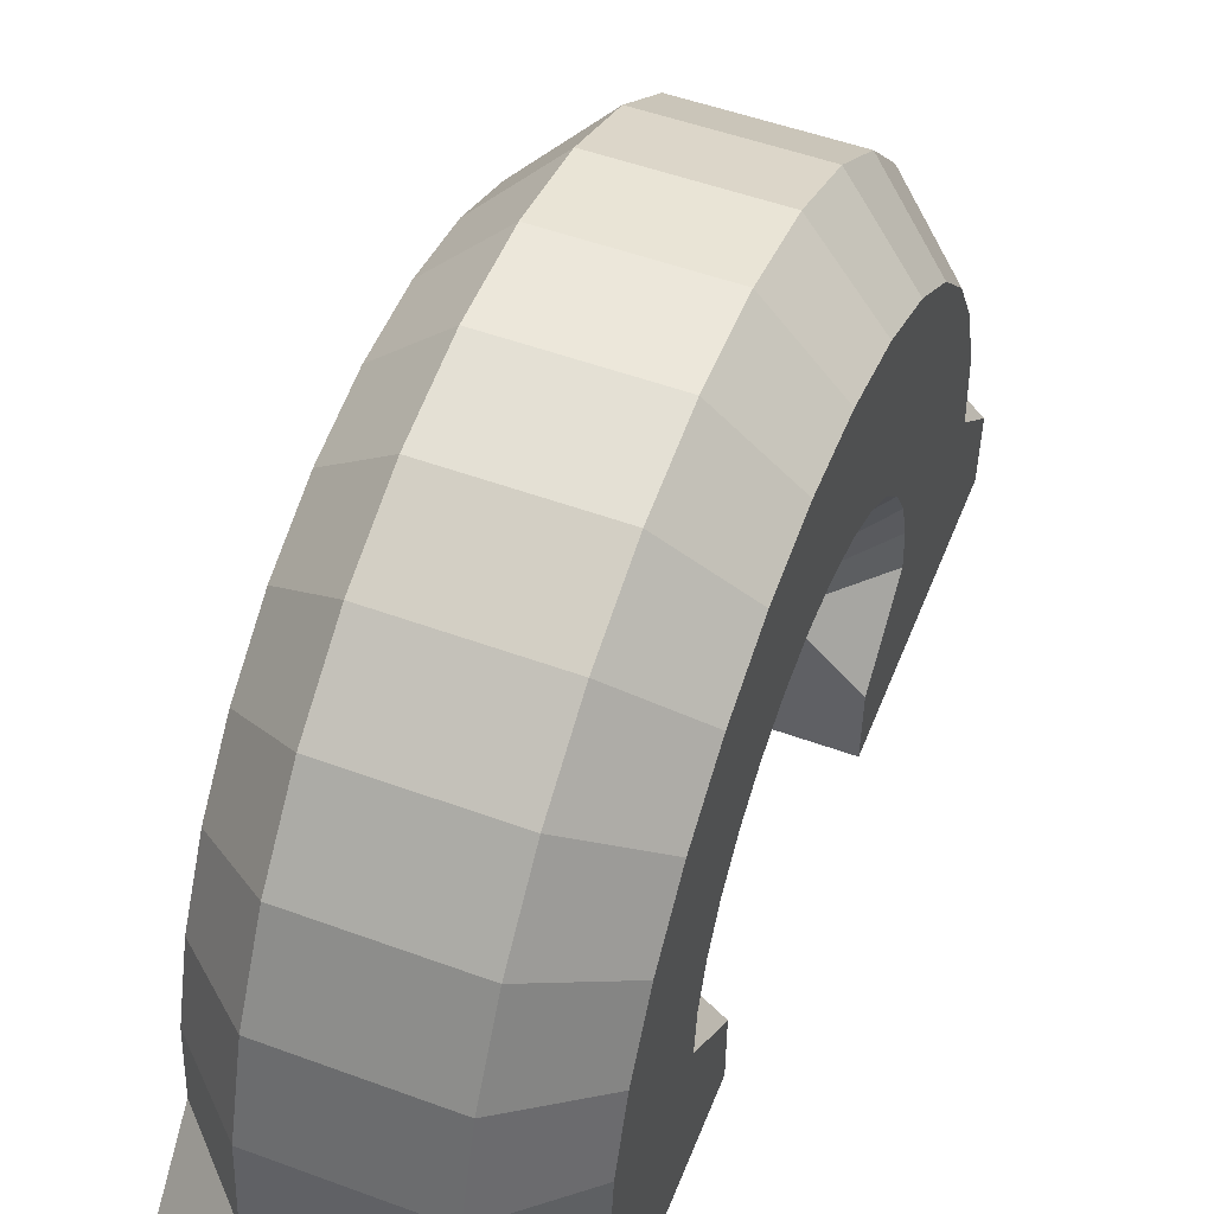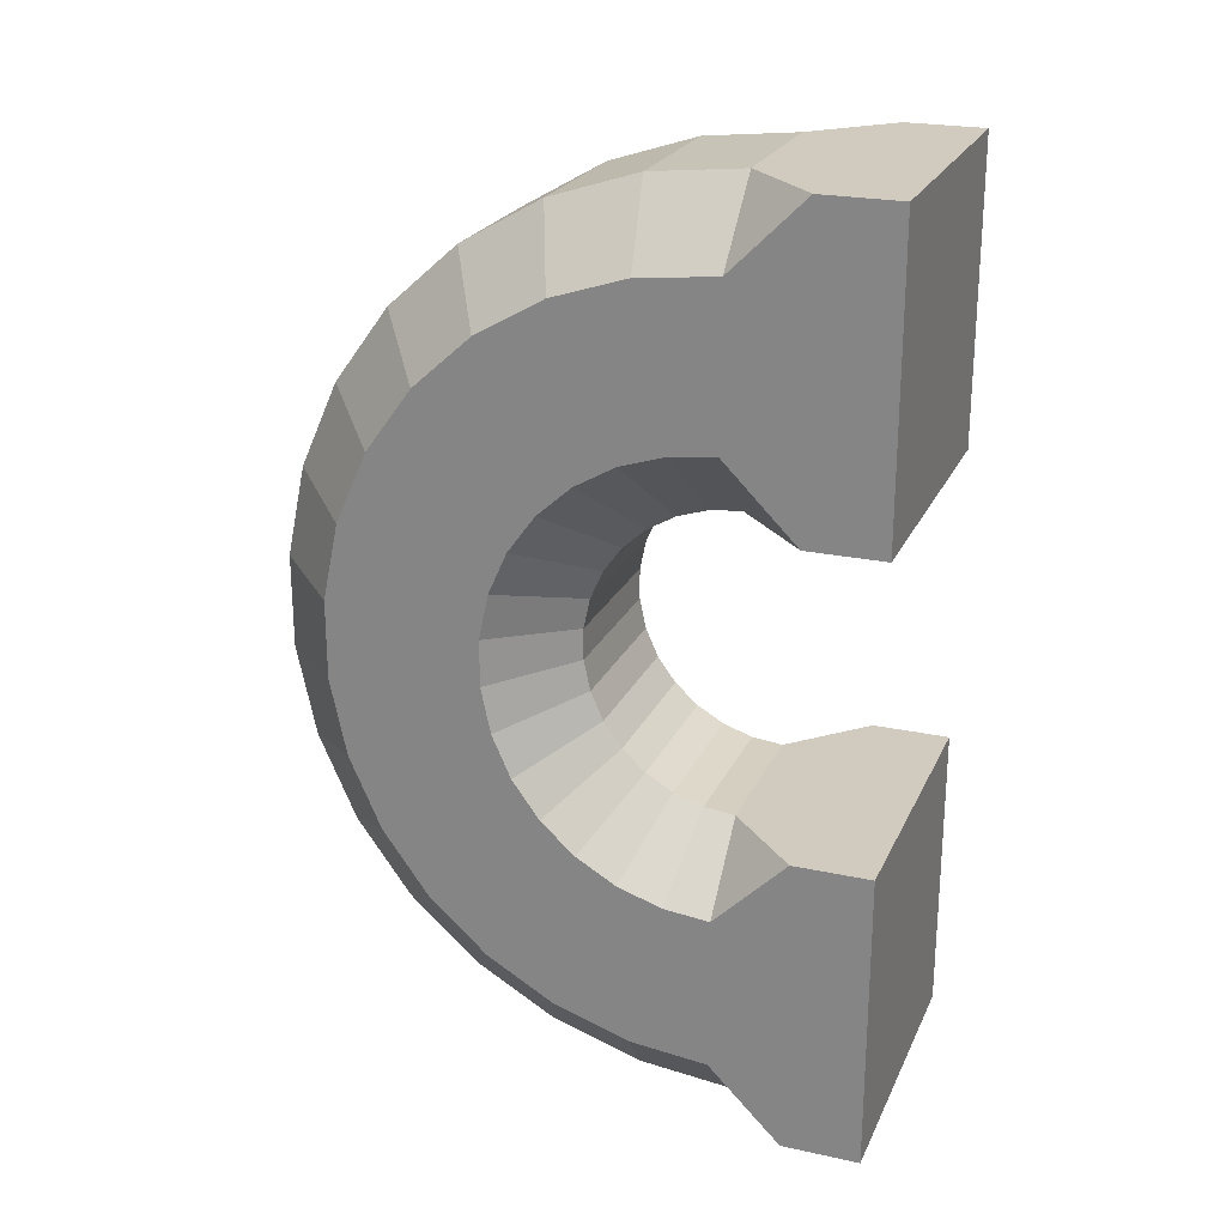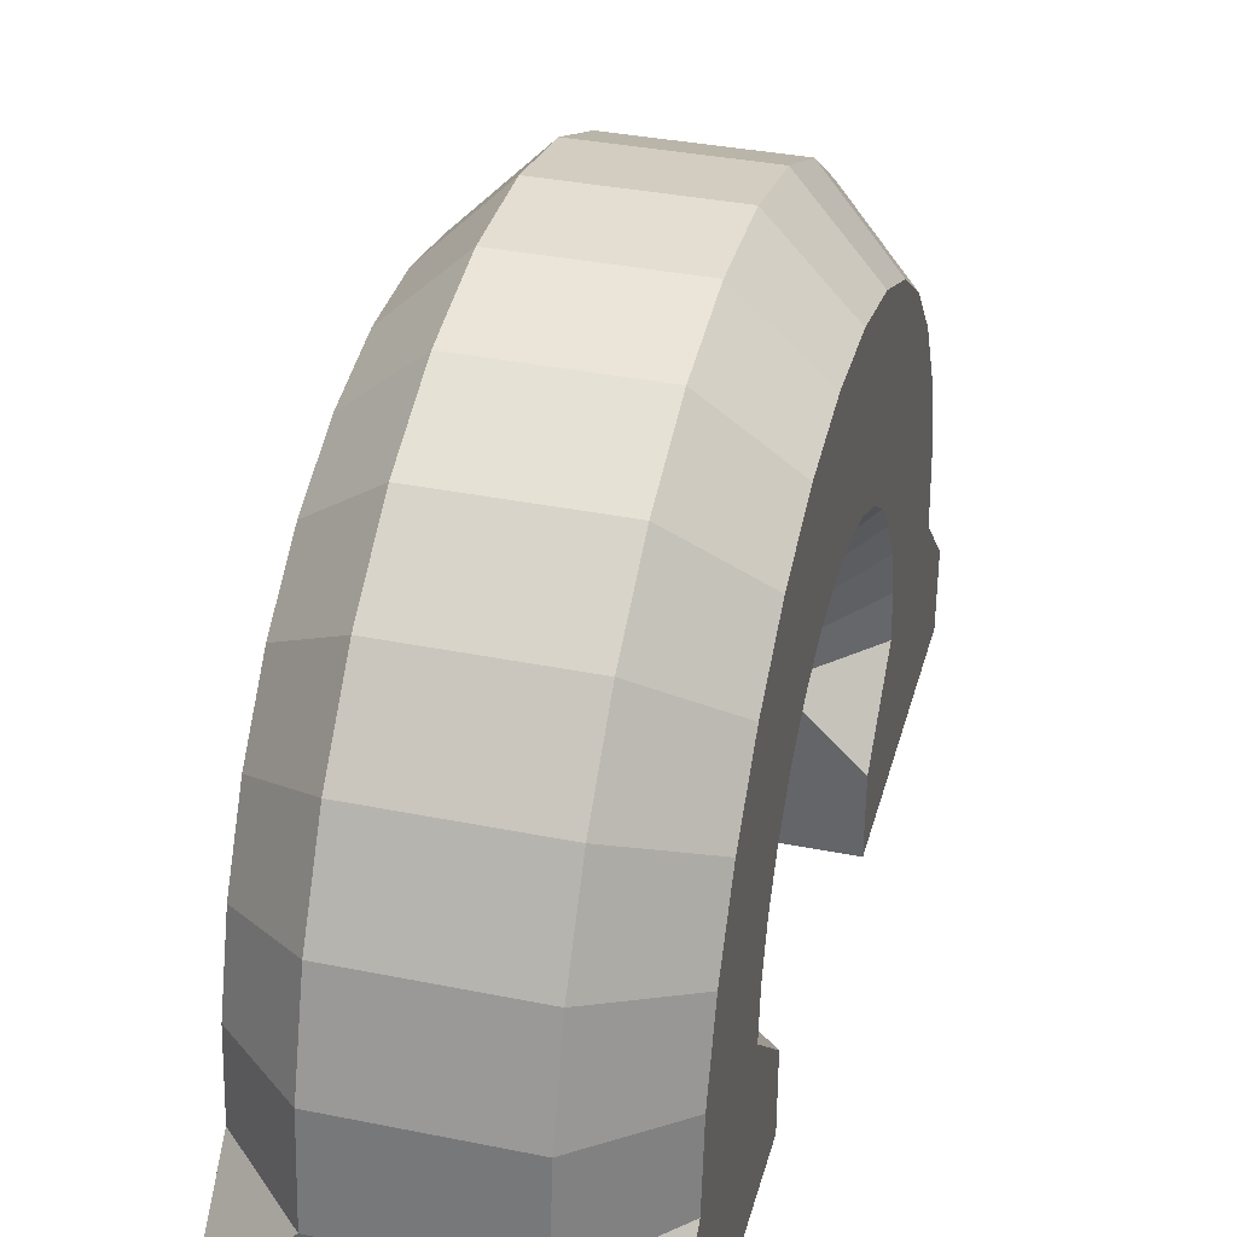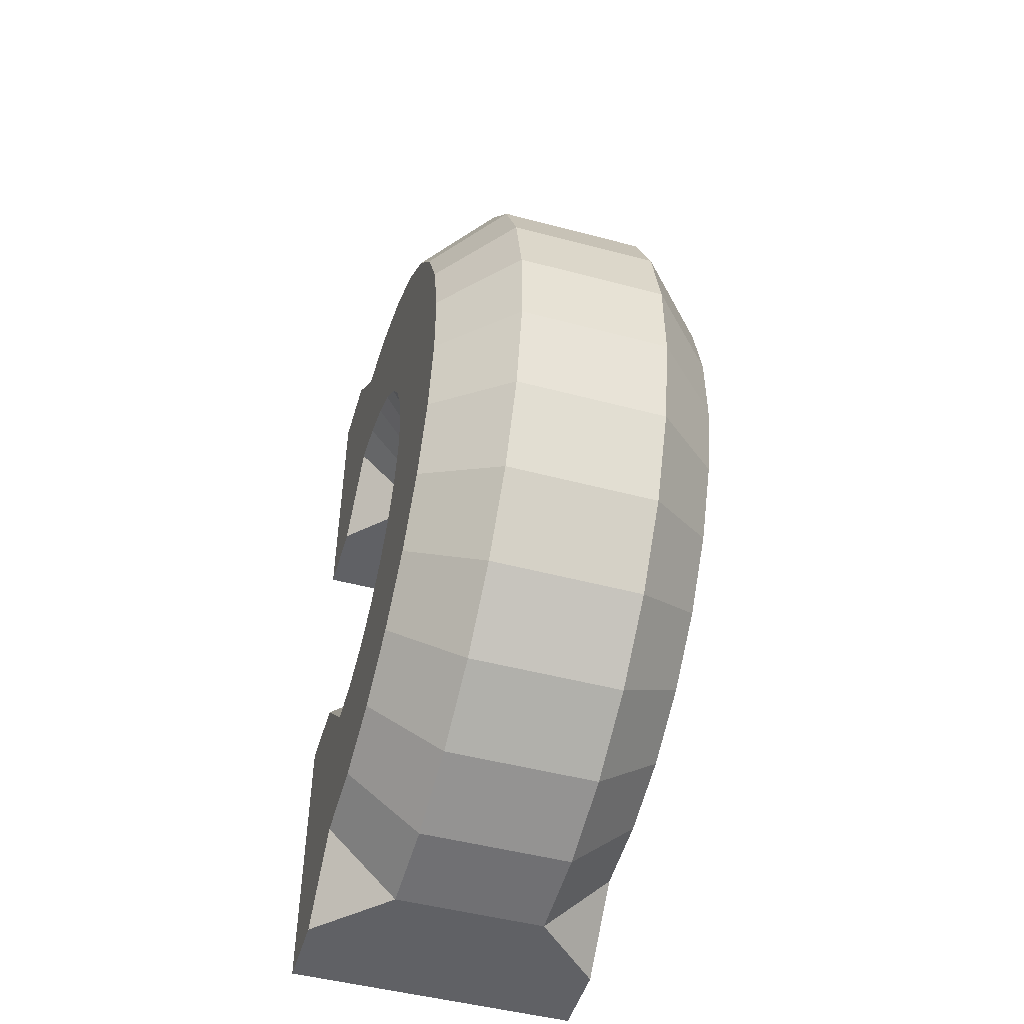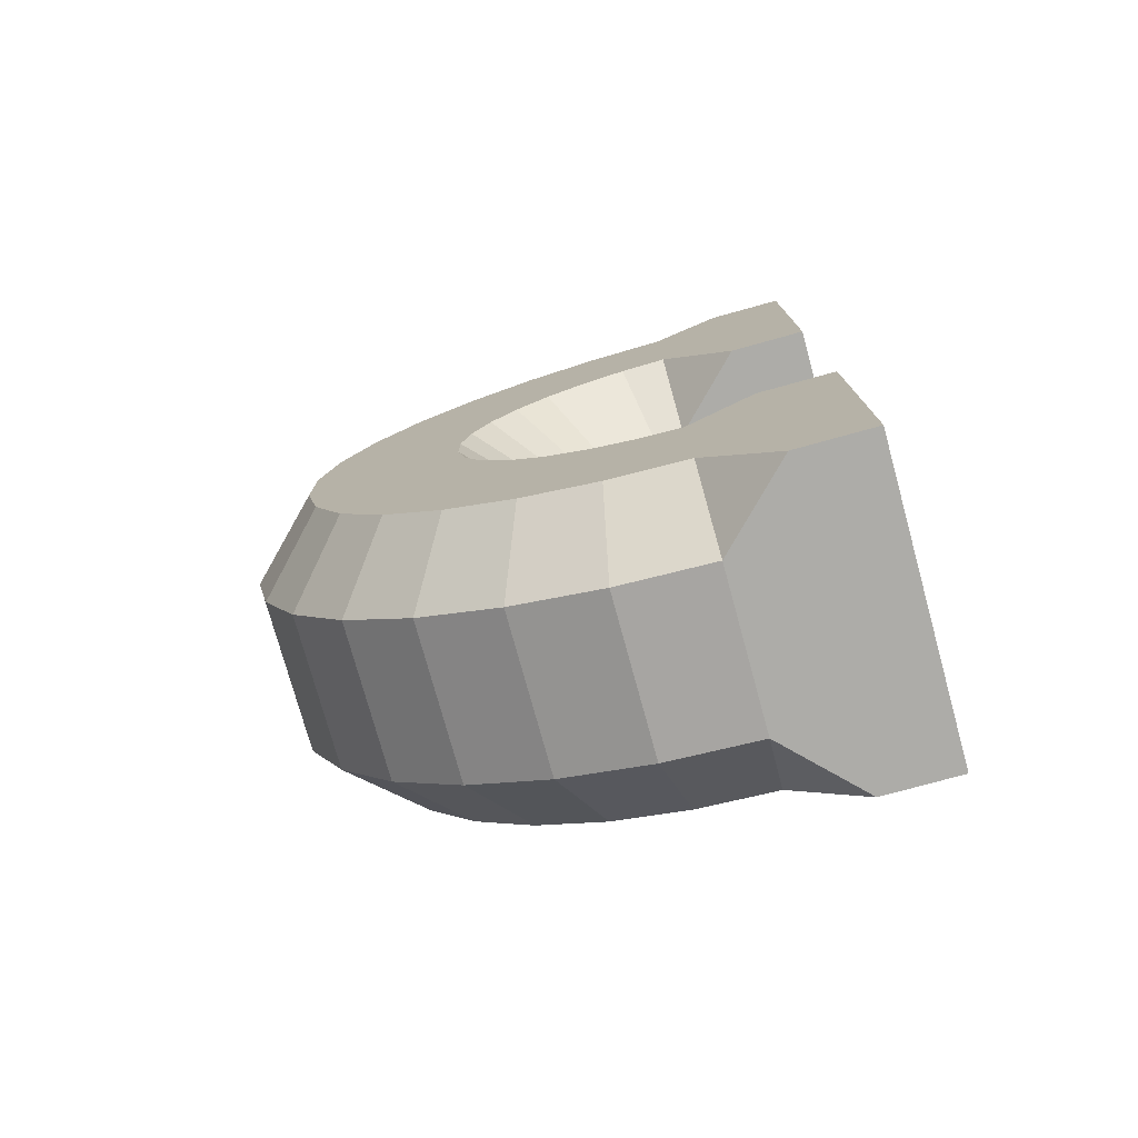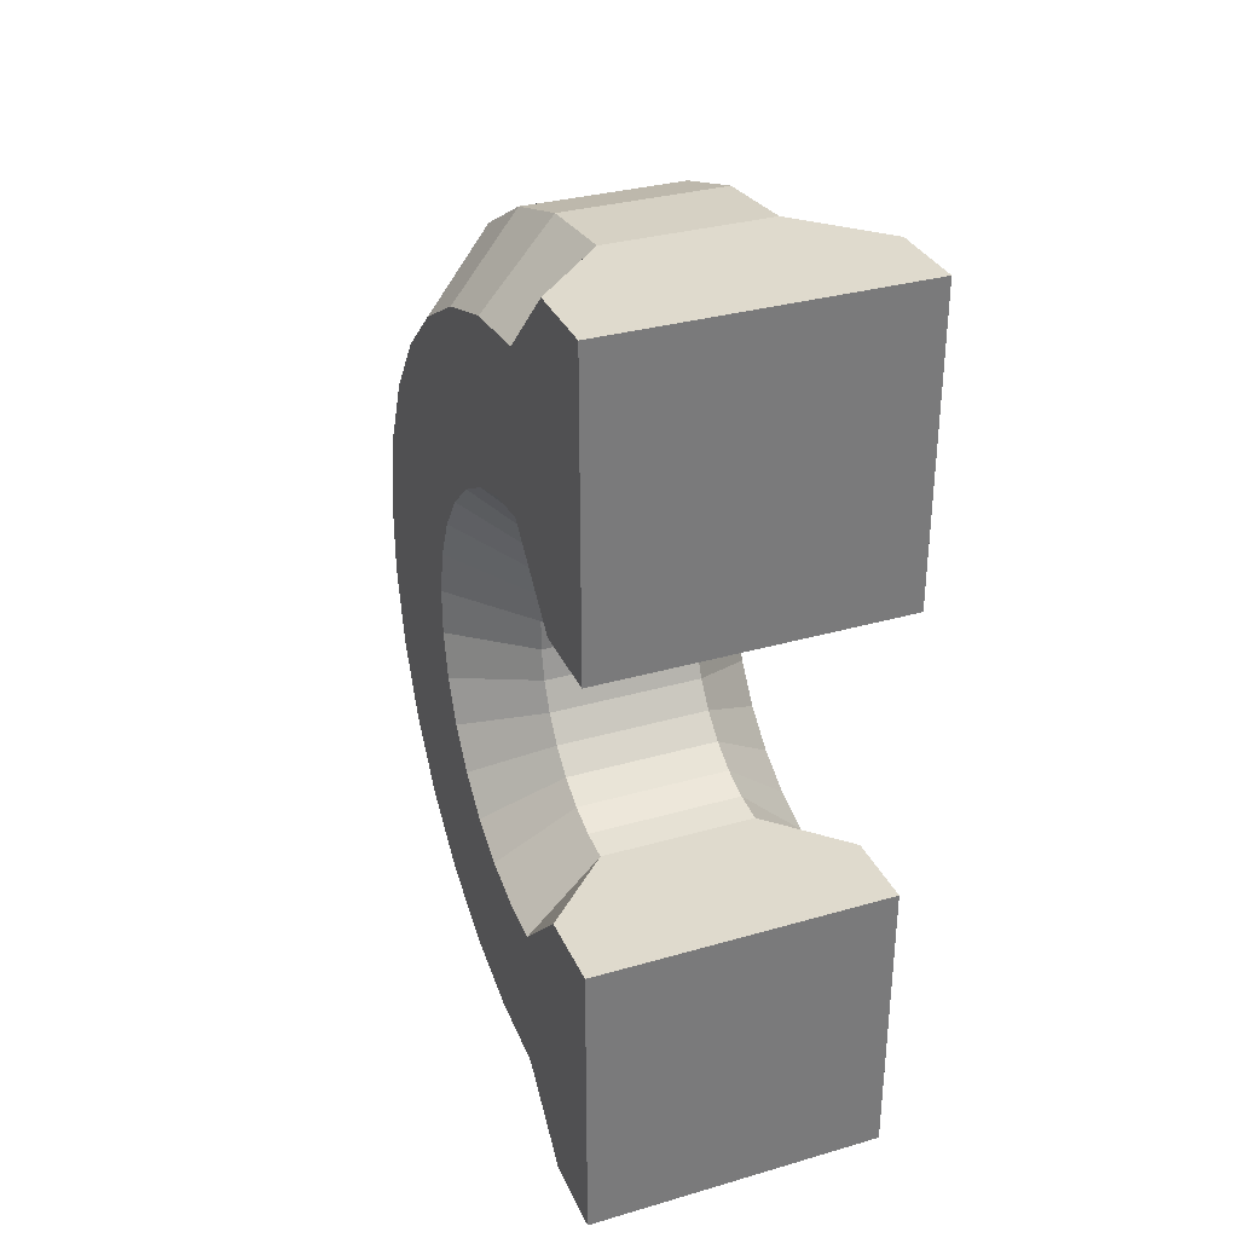
<metadata>
{"format":"obj","ext":"obj","renderer":"f3d","projection":"perspective","resolution":1024,"background":"white","views":[{"elev":52.3,"azim":-158.5,"up":"+Y"},{"elev":23.3,"azim":-69.9,"up":"+Z"},{"elev":36.0,"azim":14.8,"up":"+Y"},{"elev":-49.1,"azim":163.6,"up":"+Z"},{"elev":-76.6,"azim":-74.6,"up":"+Z"},{"elev":32.8,"azim":-21.7,"up":"+Z"}]}
</metadata>
<code>
o Cube
v 1 0 -1
v 1 0 -1
v 1 0.4837 -1
v 1 0 1
v 1 0 1
v 1 0.4837 1
v -1 0 1
v -1 0 1
v -1 0.4837 1
v -1 0 -1
v -1 0 -1
v -1 0.4837 -1
v 0.5163 1 -1
v 1 1 -0.5136
v 1 0.5163 -1
v 1 1 0.5136
v 0.5163 1 1
v 1 0.5163 1
v -0.5163 1 1
v -1 1 0.5136
v -1 0.5163 1
v -1 1 -0.5136
v -0.5163 1 -1
v -1 0.5163 -1
v 0.5163 1.208 -1.022
v 1 1.309 -0.5461
v 1 1.523 0.4587
v 0.5163 1.624 0.9344
v -0.5163 1.624 0.9344
v -1 1.523 0.4587
v -1 1.309 -0.5461
v -0.5163 1.208 -1.022
v 0.5163 1.407 -1.086
v 1 1.605 -0.6421
v 1 2.022 0.2963
v 0.5163 2.22 0.7406
v -0.5163 2.22 0.7406
v -1 2.022 0.2963
v -1 1.605 -0.6421
v -0.5163 1.407 -1.086
v 0.5163 1.588 -1.191
v 1 1.874 -0.7975
v 1 2.477 0.03354
v 0.5163 2.763 0.4271
v -0.5163 2.763 0.4271
v -1 2.477 0.03354
v -1 1.874 -0.7975
v -0.5163 1.588 -1.191
v 0.5163 1.743 -1.331
v 1 2.105 -1.005
v 1 2.868 -0.3181
v 0.5163 3.229 0.007392
v -0.5163 3.229 0.007392
v -1 2.868 -0.3181
v -1 2.105 -1.005
v -0.5163 1.743 -1.331
v 0.5163 1.866 -1.5
v 1 2.287 -1.257
v 1 3.177 -0.7432
v 0.5163 3.598 -0.5
v -0.5163 3.598 -0.5
v -1 3.177 -0.7432
v -1 2.287 -1.257
v -0.5163 1.866 -1.5
v 0.5163 1.951 -1.691
v 1 2.414 -1.541
v 1 3.391 -1.223
v 0.5163 3.853 -1.073
v -0.5163 3.853 -1.073
v -1 3.391 -1.223
v -1 2.414 -1.541
v -0.5163 1.951 -1.691
v 0.5163 1.995 -1.895
v 1 2.478 -1.845
v 1 3.5 -1.737
v 0.5163 3.984 -1.686
v -0.5163 3.984 -1.686
v -1 3.5 -1.737
v -1 2.478 -1.845
v -0.5163 1.995 -1.895
v 0.5163 1.995 -2.105
v 1 2.478 -2.155
v 1 3.5 -2.263
v 0.5163 3.984 -2.314
v -0.5163 3.984 -2.314
v -1 3.5 -2.263
v -1 2.478 -2.155
v -0.5163 1.995 -2.105
v 0.5163 1.951 -2.309
v 1 2.414 -2.459
v 1 3.391 -2.777
v 0.5163 3.853 -2.927
v -0.5163 3.853 -2.927
v -1 3.391 -2.777
v -1 2.414 -2.459
v -0.5163 1.951 -2.309
v 0.5163 1.866 -2.5
v 1 2.287 -2.743
v 1 3.177 -3.257
v 0.5163 3.598 -3.5
v -0.5163 3.598 -3.5
v -1 3.177 -3.257
v -1 2.287 -2.743
v -0.5163 1.866 -2.5
v 0.5163 1.743 -2.669
v 1 2.105 -2.995
v 1 2.868 -3.682
v 0.5163 3.229 -4.007
v -0.5163 3.229 -4.007
v -1 2.868 -3.682
v -1 2.105 -2.995
v -0.5163 1.743 -2.669
v 0.5163 1.588 -2.809
v 1 1.874 -3.203
v 1 2.477 -4.034
v 0.5163 2.763 -4.427
v -0.5163 2.763 -4.427
v -1 2.477 -4.034
v -1 1.874 -3.203
v -0.5163 1.588 -2.809
v 0.5163 1.407 -2.914
v 1 1.605 -3.358
v 1 2.022 -4.296
v 0.5163 2.22 -4.741
v -0.5163 2.22 -4.741
v -1 2.022 -4.296
v -1 1.605 -3.358
v -0.5163 1.407 -2.914
v 0.5163 1.208 -2.978
v 1 1.309 -3.454
v 1 1.523 -4.459
v 0.5163 1.624 -4.934
v -0.5163 1.624 -4.934
v -1 1.523 -4.459
v -1 1.309 -3.454
v -0.5163 1.208 -2.978
v 1 1 -3.486
v 0.5163 1 -3
v 1 0.5163 -3
v 0.5163 1 -5
v 1 1 -4.514
v 1 0.5163 -5
v -1 1 -4.514
v -0.5163 1 -5
v -1 0.5163 -5
v -0.5163 1 -3
v -1 1 -3.486
v -1 0.5163 -3
v 1 0 -3
v 1 0 -3
v 1 0.4837 -3
v 1 0 -5
v 1 0 -5
v 1 0.4837 -5
v -1 0 -3
v -1 0 -3
v -1 0.4837 -3
v -1 0 -5
v -1 0 -5
v -1 0.4837 -5
v 1 0 -1
v 0.4717 0 -1
v 1 0 1
v 0.4717 0 1
v -1 0 -1
v -1 0 -1
v -1 0 1
v -1 0 1
v 1 0 -3
v 1 0 -3
v 1 0 -5
v 1 0 -5
v -1 0 -3
v -1 0 -3
v -1 0 -5
v -1 0 -5
f 13 15 3 2 10 12 24 23
f 27 26 34 35
f 10 2 162 166
f 7 11 165 168
f 16 14 26 27
f 4 8 167 164
f 31 30 38 39
f 19 17 28 29
f 22 20 30 31
f 13 23 32 25
f 39 38 46 47
f 25 32 40 33
f 35 34 42 43
f 29 28 36 37
f 51 50 58 59
f 33 40 48 41
f 43 42 50 51
f 37 36 44 45
f 55 54 62 63
f 45 44 52 53
f 47 46 54 55
f 41 48 56 49
f 57 64 72 65
f 49 56 64 57
f 59 58 66 67
f 53 52 60 61
f 75 74 82 83
f 67 66 74 75
f 61 60 68 69
f 63 62 70 71
f 79 78 86 87
f 69 68 76 77
f 71 70 78 79
f 65 72 80 73
f 91 90 98 99
f 73 80 88 81
f 83 82 90 91
f 77 76 84 85
f 93 92 100 101
f 85 84 92 93
f 87 86 94 95
f 81 88 96 89
f 103 102 110 111
f 95 94 102 103
f 89 96 104 97
f 99 98 106 107
f 115 114 122 123
f 97 104 112 105
f 107 106 114 115
f 101 100 108 109
f 119 118 126 127
f 109 108 116 117
f 111 110 118 119
f 105 112 120 113
f 127 126 134 135
f 113 120 128 121
f 123 122 130 131
f 117 116 124 125
f 142 141 137 139 151 150 152 154
f 121 128 136 129
f 131 130 137 141
f 125 124 132 133
f 148 147 143 145 160 159 155 157
f 133 132 140 144
f 135 134 143 147
f 129 136 146 138
f 149 156 173 170
f 139 138 146 148 157 156 149 151
f 152 150 169 172
f 145 144 140 142 154 153 158 160
f 169 170 173 174 175 176 171 172
f 7 9 21 20 22 24 12 11
f 162 164 167 168 165 166
f 4 6 18 17 19 21 9 8
f 158 153 171 176
f 1 5 163 161
f 155 159 175 174
f 1 2 3
f 4 5 6
f 7 8 9
f 10 11 12
f 13 14 15
f 16 17 18
f 19 20 21
f 22 23 24
f 137 138 139
f 140 141 142
f 143 144 145
f 146 147 148
f 149 150 151
f 152 153 154
f 155 156 157
f 158 159 160
f 19 29 30 20
f 32 23 22 31
f 26 14 13 25
f 16 27 28 17
f 27 35 36 28
f 38 30 29 37
f 25 33 34 26
f 40 32 31 39
f 35 43 44 36
f 46 38 37 45
f 33 41 42 34
f 48 40 39 47
f 45 53 54 46
f 56 48 47 55
f 50 42 41 49
f 43 51 52 44
f 51 59 60 52
f 62 54 53 61
f 49 57 58 50
f 64 56 55 63
f 57 65 66 58
f 68 60 59 67
f 61 69 70 62
f 72 64 63 71
f 69 77 78 70
f 80 72 71 79
f 74 66 65 73
f 67 75 76 68
f 75 83 84 76
f 86 78 77 85
f 73 81 82 74
f 88 80 79 87
f 85 93 94 86
f 96 88 87 95
f 90 82 81 89
f 83 91 92 84
f 95 103 104 96
f 98 90 89 97
f 91 99 100 92
f 102 94 93 101
f 99 107 108 100
f 110 102 101 109
f 97 105 106 98
f 112 104 103 111
f 109 117 118 110
f 120 112 111 119
f 114 106 105 113
f 107 115 116 108
f 115 123 124 116
f 126 118 117 125
f 113 121 122 114
f 128 120 119 127
f 123 131 132 124
f 134 126 125 133
f 121 129 130 122
f 136 128 127 135
f 133 144 143 134
f 146 136 135 147
f 137 130 129 138
f 131 141 140 132
f 161 163 164 162
f 149 170 169 150
f 171 153 152 172
f 4 164 163 5
f 162 2 1 161
f 10 166 165 11
f 167 8 7 168
f 158 176 175 159
f 173 156 155 174
f 1 3 15 14 16 18 6 5

</code>
